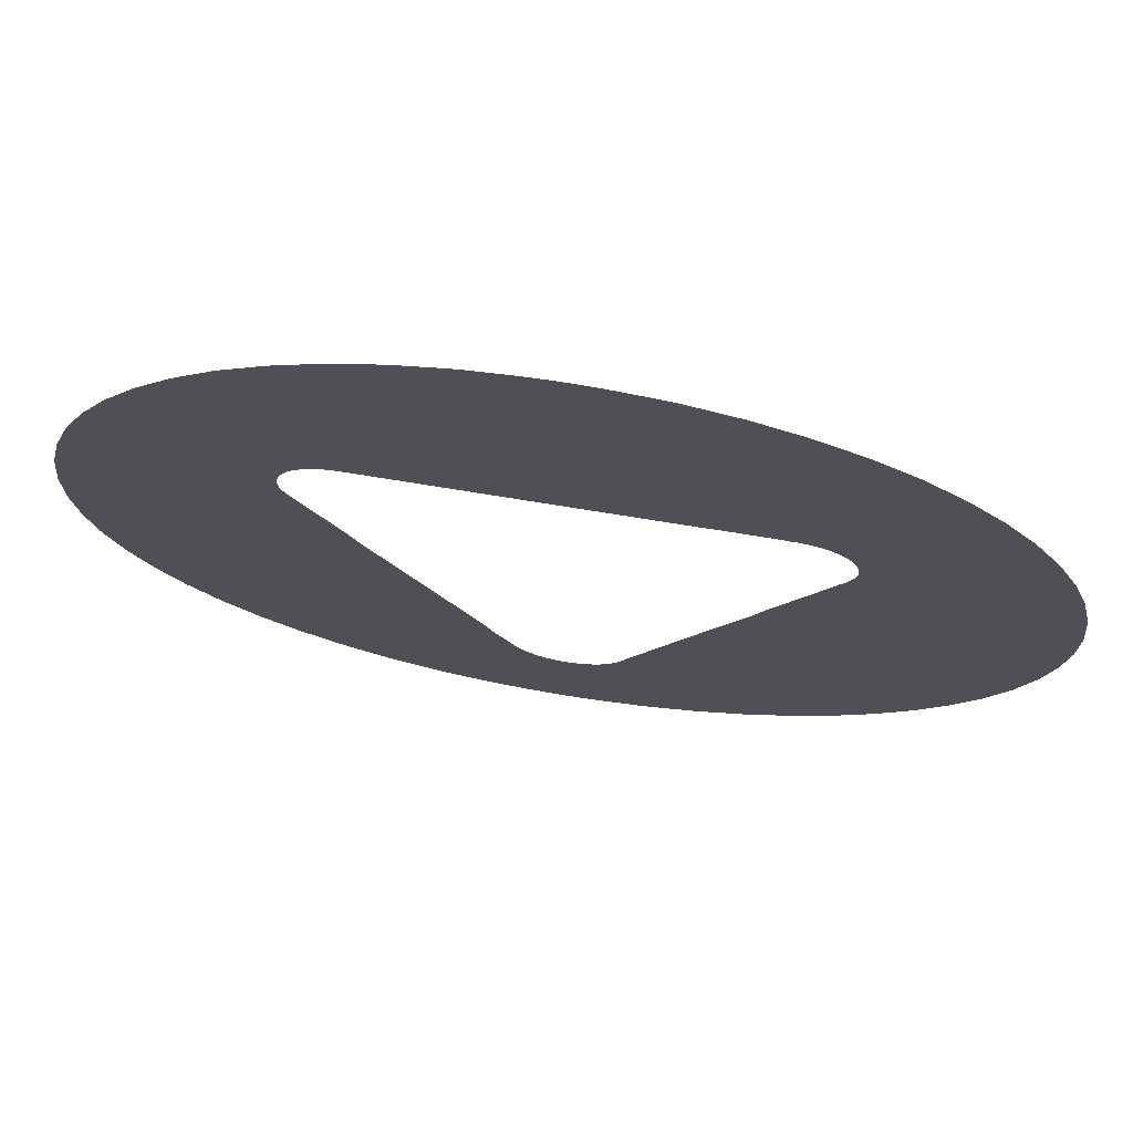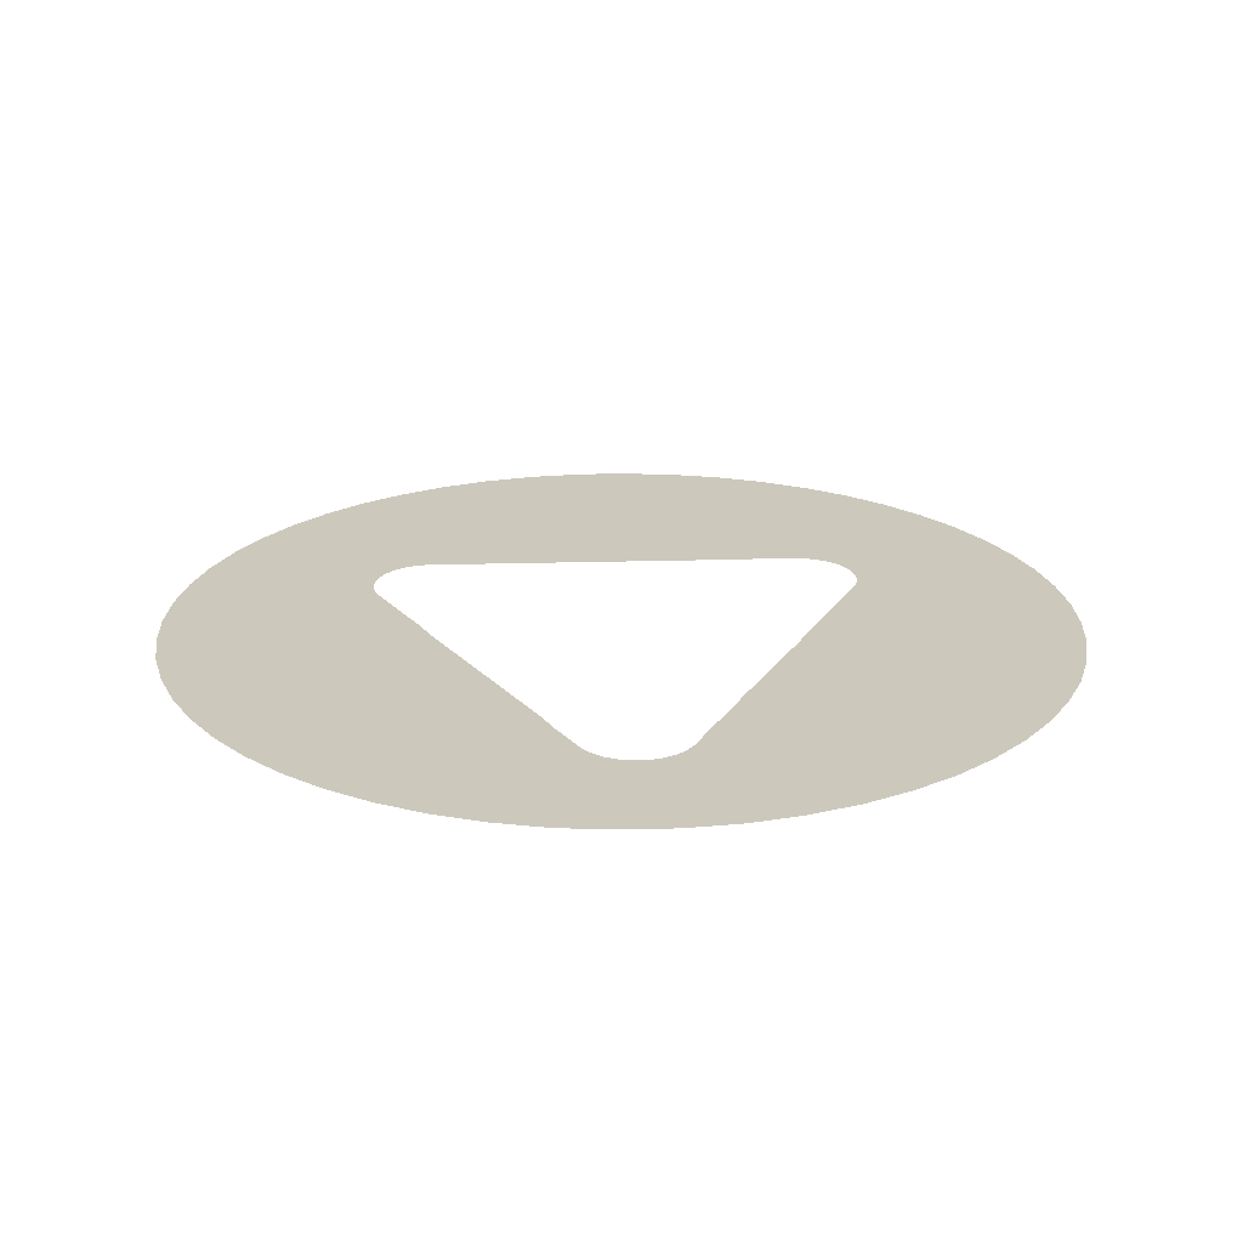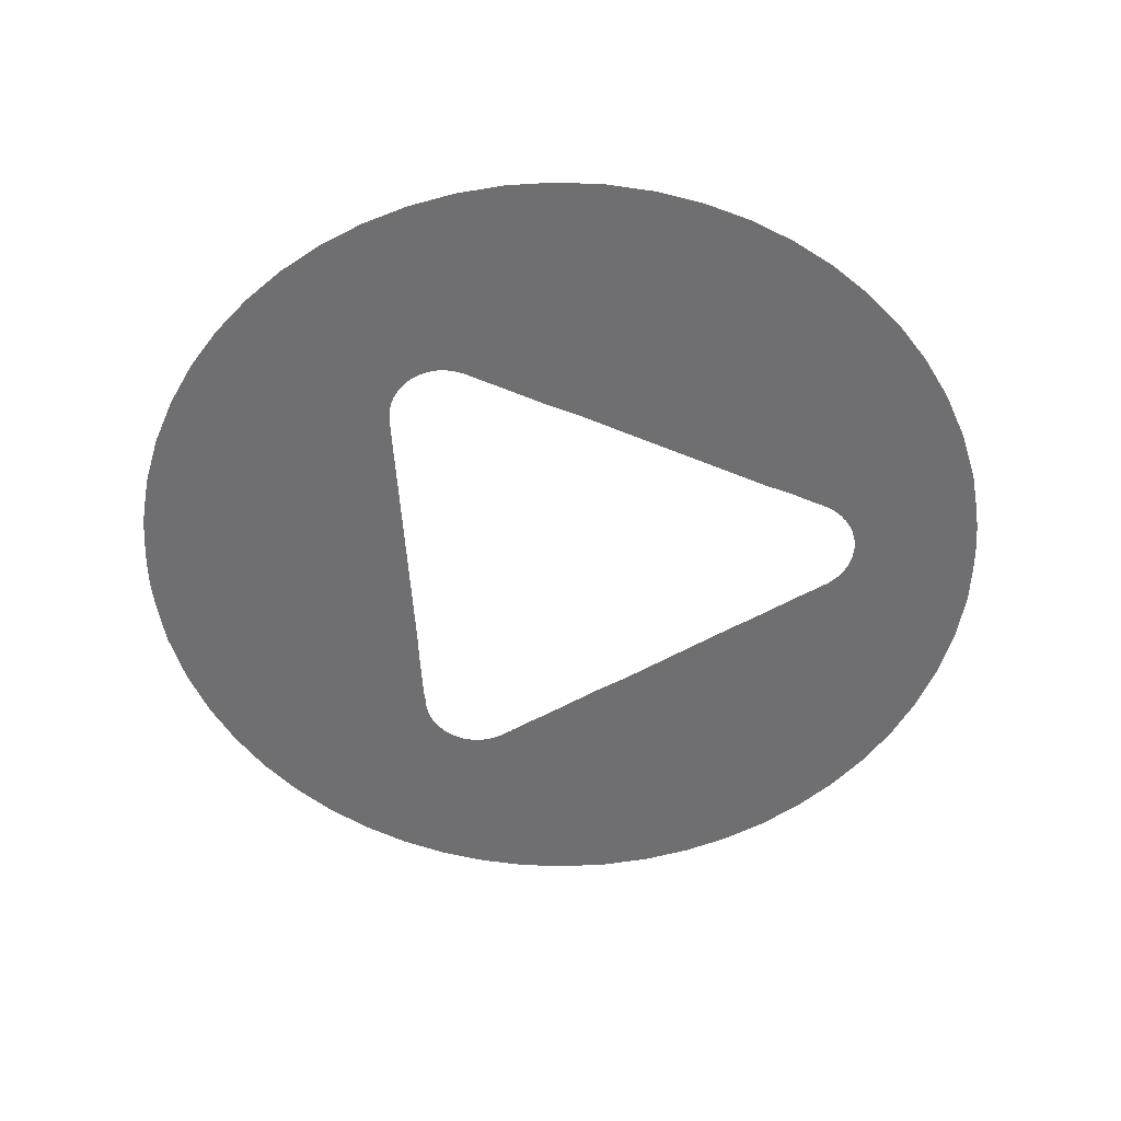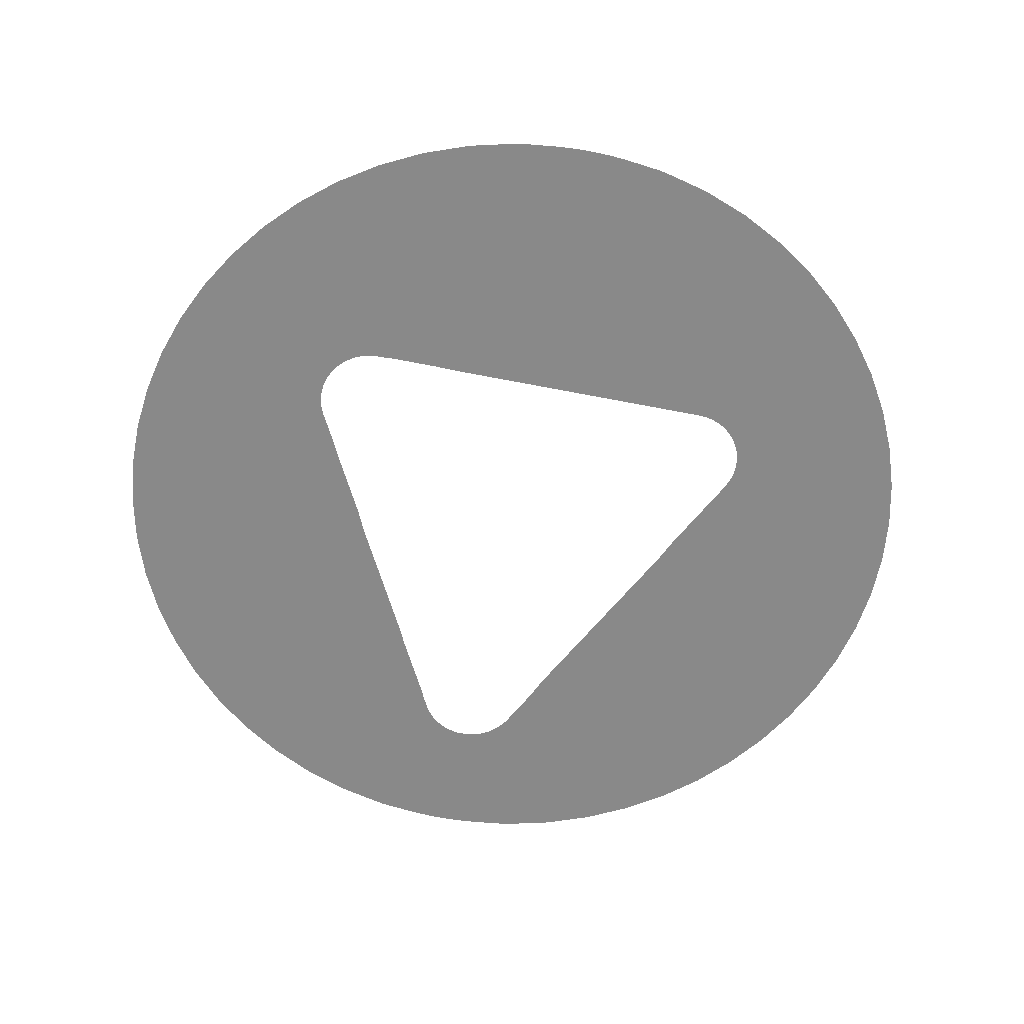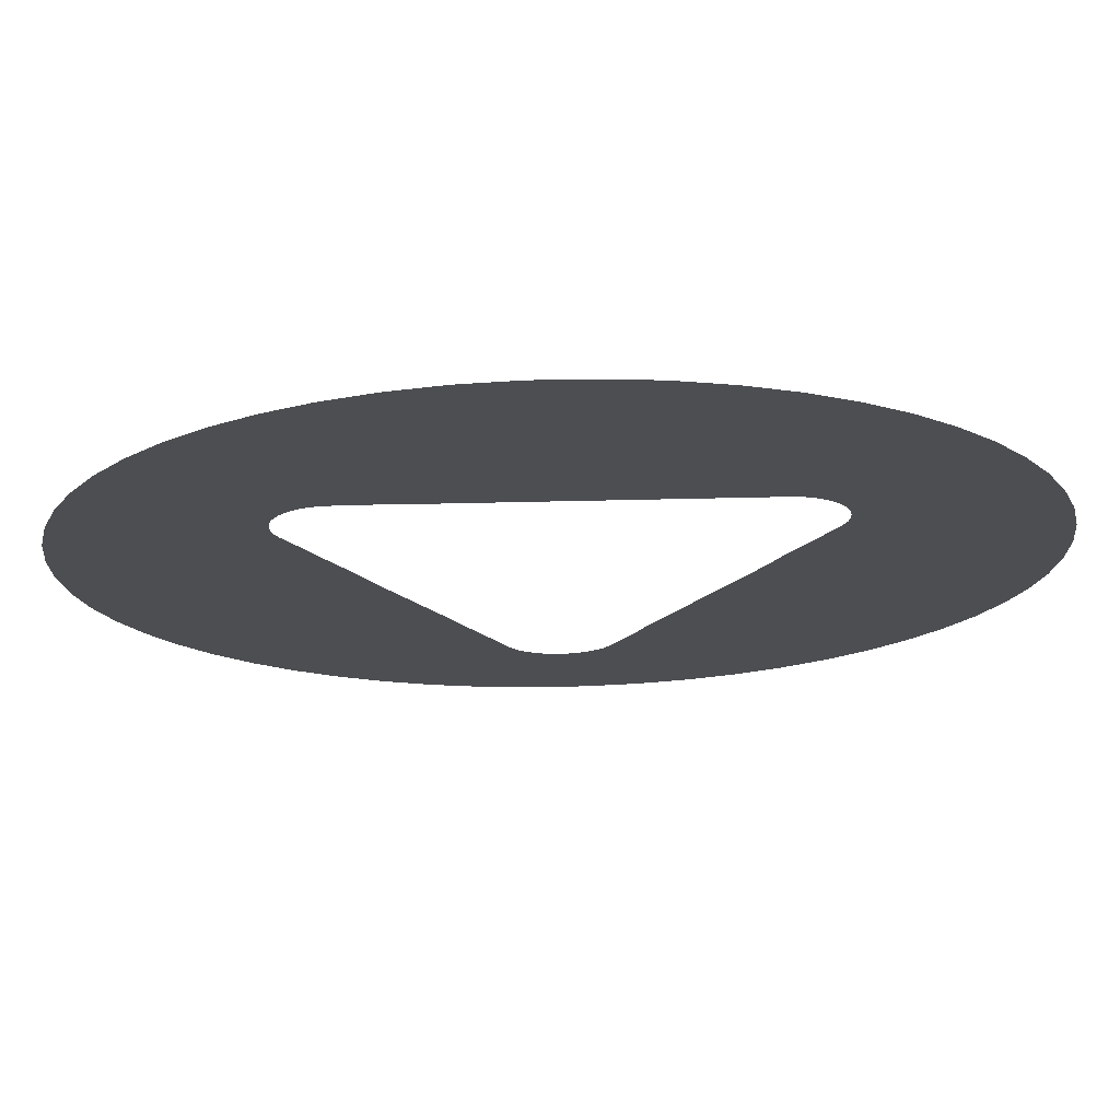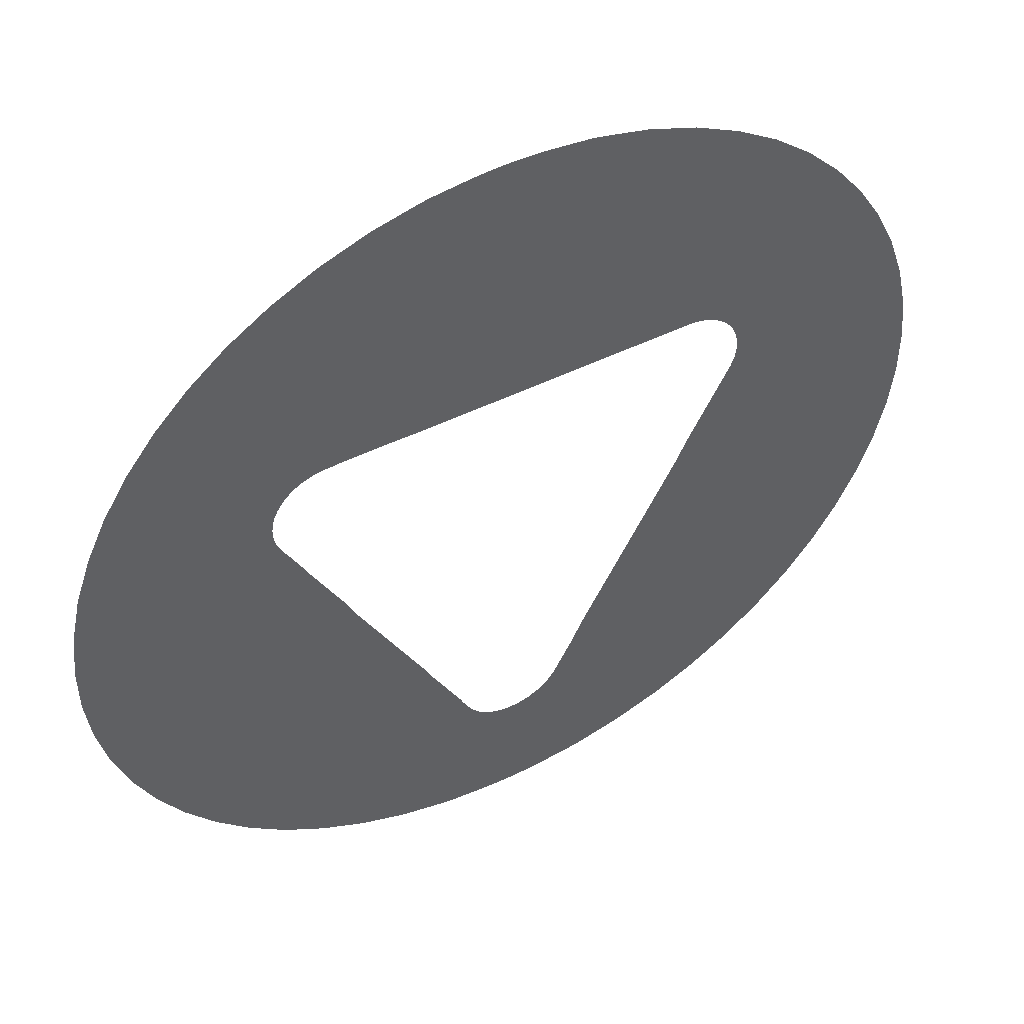
<metadata>
{"format":"obj","ext":"obj","renderer":"f3d","projection":"perspective","resolution":1024,"background":"white","views":[{"elev":72.9,"azim":9.3,"up":"+Y"},{"elev":22.1,"azim":-2.8,"up":"+Z"},{"elev":-54.7,"azim":-86.2,"up":"+Z"},{"elev":-63.1,"azim":168.7,"up":"+Z"},{"elev":73.0,"azim":178.8,"up":"+Y"},{"elev":49.8,"azim":151.5,"up":"+Y"}]}
</metadata>
<code>
v -50.99 26.63 78.98
v -51.73 27.12 78.98
v -52.4 27.68 78.98
v -53 28.31 78.98
v -53.54 29 78.98
v -53.99 29.74 78.98
v -54.35 30.53 78.98
v -54.63 31.35 78.98
v -54.82 32.19 78.98
v -54.92 33.06 78.98
v -54.92 33.92 78.98
v -54.82 34.78 78.98
v -54.63 35.63 78.98
v -54.35 36.45 78.98
v -53.99 37.24 78.98
v -53.54 37.98 78.98
v -53 38.67 78.98
v -52.4 39.3 78.98
v -51.73 39.86 78.98
v -50.99 40.34 78.98
v -50.2 40.75 78.98
v -49.34 41.07 78.98
v -48.7 41.23 78.98
v -48.38 41.3 78.98
v -47.7 41.38 78.98
v -47.55 41.39 78.98
v -47.41 41.4 78.98
v -47.29 41.41 78.98
v -47.17 41.41 78.98
v -47.06 41.42 78.98
v -46.95 41.42 78.98
v -46.84 41.41 78.98
v -46.72 41.41 78.98
v -46.6 41.4 78.98
v -46.46 41.39 78.98
v -46.31 41.38 78.98
v -45.62 41.3 78.98
v -45.3 41.23 78.98
v -44.66 41.07 78.98
v -43.81 40.75 78.98
v -43.01 40.34 78.98
v -42.27 39.86 78.98
v -41.6 39.3 78.98
v -41 38.67 78.98
v -40.47 37.98 78.98
v -40.02 37.24 78.98
v -39.65 36.45 78.98
v -39.37 35.63 78.98
v -39.18 34.78 78.98
v -39.09 33.92 78.98
v -39.09 33.06 78.98
v -39.18 32.19 78.98
v -39.37 31.35 78.98
v -39.65 30.53 78.98
v -40.02 29.74 78.98
v -40.47 29 78.98
v -41 28.31 78.98
v -41.6 27.68 78.98
v -42.27 27.12 78.98
v -43.01 26.63 78.98
v -43.81 26.23 78.98
v -44.66 25.91 78.98
v -45.3 25.75 78.98
v -45.62 25.68 78.98
v -46.31 25.6 78.98
v -46.46 25.58 78.98
v -46.6 25.57 78.98
v -46.72 25.57 78.98
v -46.84 25.56 78.98
v -46.95 25.56 78.98
v -47.06 25.56 78.98
v -47.17 25.56 78.98
v -47.29 25.57 78.98
v -47.41 25.57 78.98
v -47.55 25.58 78.98
v -47.7 25.6 78.98
v -48.38 25.68 78.98
v -48.7 25.75 78.98
v -49.34 25.91 78.98
v -50.2 26.23 78.98
v -47.86 28.35 78.98
v -47.82 28.29 78.98
v -47.79 28.26 78.98
v -47.76 28.21 78.98
v -47.73 28.18 78.98
v -47.67 28.13 78.98
v -47.61 28.08 78.98
v -47.56 28.04 78.98
v -47.49 28 78.98
v -47.44 27.98 78.98
v -47.38 27.95 78.98
v -47.37 27.94 78.98
v -47.29 27.92 78.98
v -47.22 27.9 78.98
v -47.15 27.89 78.98
v -47.08 27.88 78.98
v -47 27.88 78.98
v -46.94 27.88 78.98
v -46.91 27.88 78.98
v -46.86 27.89 78.98
v -46.72 27.92 78.98
v -46.65 27.94 78.98
v -46.58 27.97 78.98
v -46.52 28 78.98
v -46.47 28.03 78.98
v -46.41 28.07 78.98
v -46.36 28.11 78.98
v -46.3 28.16 78.98
v -46.29 28.17 78.98
v -46.25 28.22 78.98
v -46.16 28.33 78.98
v -46.15 28.35 78.98
v -46.13 28.39 78.98
v -46.1 28.44 78.98
v -45.98 28.67 78.98
v -45.95 28.74 78.98
v -45.33 29.94 78.98
v -45.22 30.17 78.98
v -44.03 32.45 78.98
v -43.83 32.89 78.98
v -43.19 34.13 78.98
v -43.09 34.34 78.98
v -42.92 34.68 78.98
v -42.89 34.73 78.98
v -42.86 34.77 78.98
v -42.78 34.93 78.98
v -42.76 34.98 78.98
v -42.73 35.05 78.98
v -42.7 35.13 78.98
v -42.69 35.21 78.98
v -42.68 35.27 78.98
v -42.67 35.35 78.98
v -42.67 35.37 78.98
v -42.67 35.4 78.98
v -42.67 35.46 78.98
v -42.68 35.5 78.98
v -42.68 35.57 78.98
v -42.69 35.63 78.98
v -42.7 35.65 78.98
v -42.71 35.68 78.98
v -42.74 35.77 78.98
v -42.75 35.79 78.98
v -42.78 35.86 78.98
v -42.8 35.89 78.98
v -42.84 35.96 78.98
v -42.88 36.02 78.98
v -42.9 36.04 78.98
v -42.96 36.1 78.98
v -43.04 36.18 78.98
v -43.06 36.2 78.98
v -43.13 36.25 78.98
v -43.2 36.28 78.98
v -43.22 36.3 78.98
v -43.29 36.33 78.98
v -43.32 36.34 78.98
v -43.4 36.37 78.98
v -43.5 36.39 78.98
v -43.61 36.41 78.98
v -43.67 36.41 78.98
v -43.81 36.41 78.98
v -43.87 36.42 78.98
v -44.82 36.42 78.98
v -45.27 36.41 78.98
v -50.33 36.41 78.98
v -50.44 36.4 78.98
v -50.52 36.39 78.98
v -50.55 36.38 78.98
v -50.63 36.36 78.98
v -50.66 36.35 78.98
v -50.73 36.32 78.98
v -50.76 36.31 78.98
v -50.82 36.28 78.98
v -50.92 36.22 78.98
v -50.94 36.2 78.98
v -51 36.15 78.98
v -51.06 36.1 78.98
v -51.08 36.08 78.98
v -51.12 36.03 78.98
v -51.13 36.01 78.98
v -51.15 35.99 78.98
v -51.2 35.92 78.98
v -51.22 35.88 78.98
v -51.24 35.85 78.98
v -51.27 35.78 78.98
v -51.28 35.75 78.98
v -51.3 35.68 78.98
v -51.33 35.57 78.98
v -51.34 35.49 78.98
v -51.34 35.46 78.98
v -51.34 35.43 78.98
v -51.34 35.38 78.98
v -51.34 35.31 78.98
v -51.34 35.28 78.98
v -51.33 35.21 78.98
v -51.32 35.18 78.98
v -51.32 35.17 78.98
v -51.3 35.1 78.98
v -51.27 35.02 78.98
v -51.25 34.97 78.98
v -51.24 34.94 78.98
v -50.47 33.46 78.98
v -50.27 33.02 78.98
v -48.46 29.55 78.98
v -48.26 29.1 78.98
v -47.99 28.58 78.98
v -47.96 28.52 78.98
v -47.9 28.42 78.98
f 2 203 3
f 5 202 6
f 163 162 39
f 17 171 18
f 178 177 16
f 175 174 17
f 164 19 165
f 166 19 167
f 22 164 23
f 163 28 27
f 164 163 24
f 30 163 31
f 30 29 163
f 91 77 76
f 163 37 36
f 161 42 41
f 111 110 62
f 38 163 39
f 147 45 148
f 158 42 159
f 157 43 42
f 157 156 43
f 43 155 154
f 158 157 42
f 154 153 43
f 43 153 44
f 160 159 161
f 122 50 123
f 52 121 120
f 45 44 149
f 120 119 54
f 145 46 45
f 141 140 46
f 137 135 47
f 138 137 47
f 119 56 55
f 112 62 61
f 115 114 61
f 118 56 119
f 150 149 44
f 162 40 39
f 79 84 82
f 67 100 68
f 67 66 100
f 97 70 98
f 72 96 73
f 77 91 89
f 89 91 90
f 92 91 76
f 79 85 84
f 77 89 88
f 78 88 86
f 86 88 87
f 78 77 88
f 78 86 85
f 79 78 85
f 200 11 10
f 80 79 81
f 5 4 203
f 1 203 2
f 79 82 81
f 1 80 204
f 207 80 81
f 84 83 82
f 15 14 186
f 93 92 76
f 75 93 76
f 95 94 93
f 75 95 93
f 95 74 73
f 75 74 95
f 96 95 73
f 71 97 96
f 71 96 72
f 71 70 97
f 98 69 99
f 70 69 98
f 99 69 68
f 100 99 68
f 100 66 101
f 101 66 65
f 103 102 65
f 102 101 65
f 103 65 64
f 105 104 64
f 104 103 64
f 105 64 63
f 107 106 63
f 106 105 63
f 108 63 62
f 107 63 108
f 109 62 110
f 108 62 109
f 112 111 62
f 113 112 61
f 114 113 61
f 116 115 60
f 115 61 60
f 116 60 117
f 58 117 59
f 117 60 59
f 57 118 58
f 118 117 58
f 57 56 118
f 54 119 55
f 53 120 54
f 53 52 120
f 52 51 121
f 121 51 122
f 51 50 122
f 80 207 206
f 124 123 125
f 125 123 50
f 126 125 50
f 49 126 50
f 128 127 126
f 49 128 126
f 49 129 128
f 49 130 129
f 49 48 130
f 130 48 131
f 131 48 132
f 133 135 134
f 132 48 133
f 133 48 135
f 135 48 47
f 136 135 137
f 139 138 140
f 140 138 47
f 46 140 47
f 142 141 143
f 143 141 46
f 144 143 145
f 146 145 45
f 143 46 145
f 147 146 45
f 159 42 161
f 45 149 148
f 150 44 151
f 152 44 153
f 151 44 152
f 156 155 43
f 162 161 41
f 41 40 162
f 37 163 38
f 36 35 163
f 33 163 34
f 163 35 34
f 33 32 163
f 163 32 31
f 163 29 28
f 26 163 27
f 26 25 163
f 163 25 24
f 164 24 23
f 21 164 22
f 19 164 20
f 164 21 20
f 166 165 19
f 19 18 167
f 167 18 168
f 168 18 169
f 170 18 171
f 169 18 170
f 17 172 171
f 17 173 172
f 17 174 173
f 16 175 17
f 16 176 175
f 16 177 176
f 179 178 16
f 180 179 16
f 181 180 16
f 15 182 181
f 15 181 16
f 183 182 15
f 184 183 15
f 186 185 15
f 185 184 15
f 186 14 187
f 187 14 188
f 188 190 189
f 188 14 190
f 191 190 13
f 190 14 13
f 191 193 192
f 191 13 193
f 193 195 194
f 193 13 195
f 195 13 12
f 196 195 12
f 197 196 12
f 198 197 199
f 199 197 12
f 11 199 12
f 11 200 199
f 10 201 200
f 10 9 201
f 201 9 202
f 202 9 8
f 7 6 202
f 7 202 8
f 5 203 202
f 4 3 203
f 203 1 204
f 204 80 205
f 80 206 205

</code>
